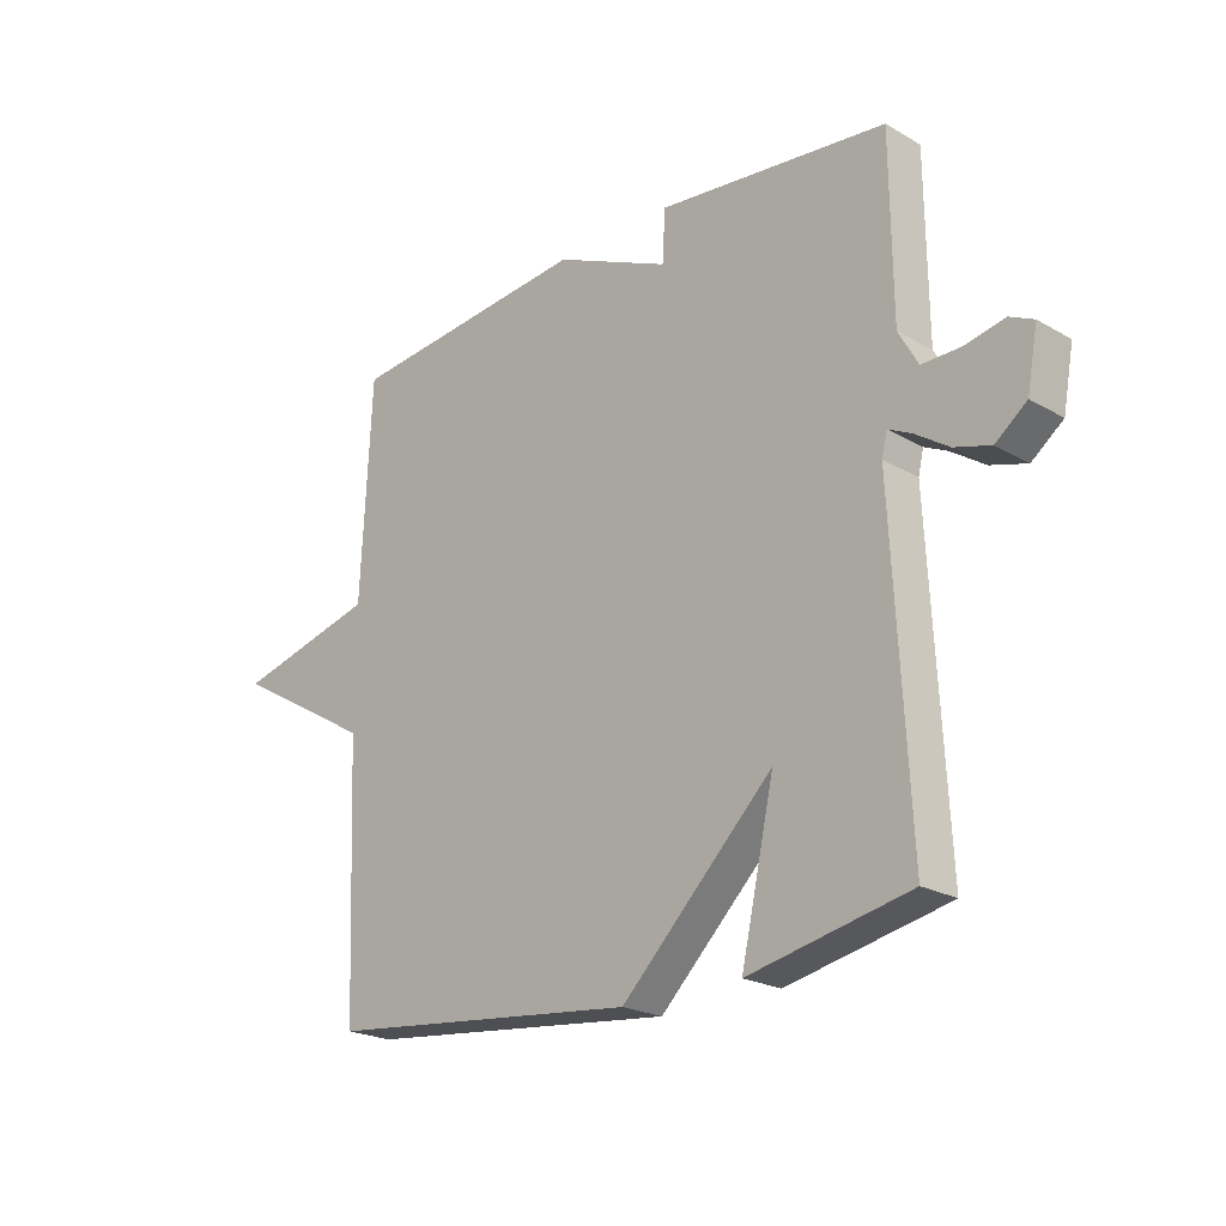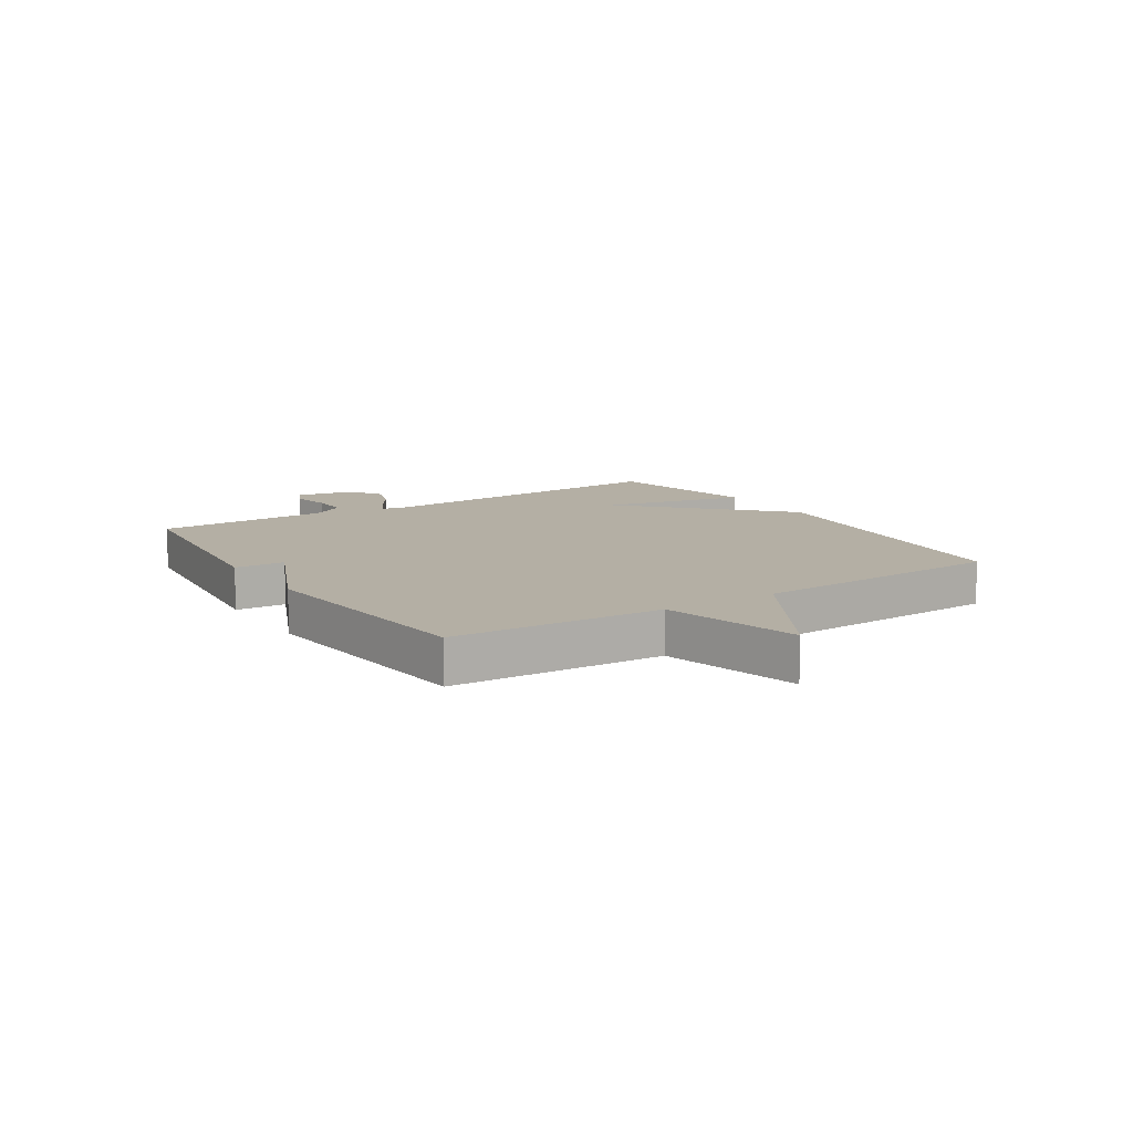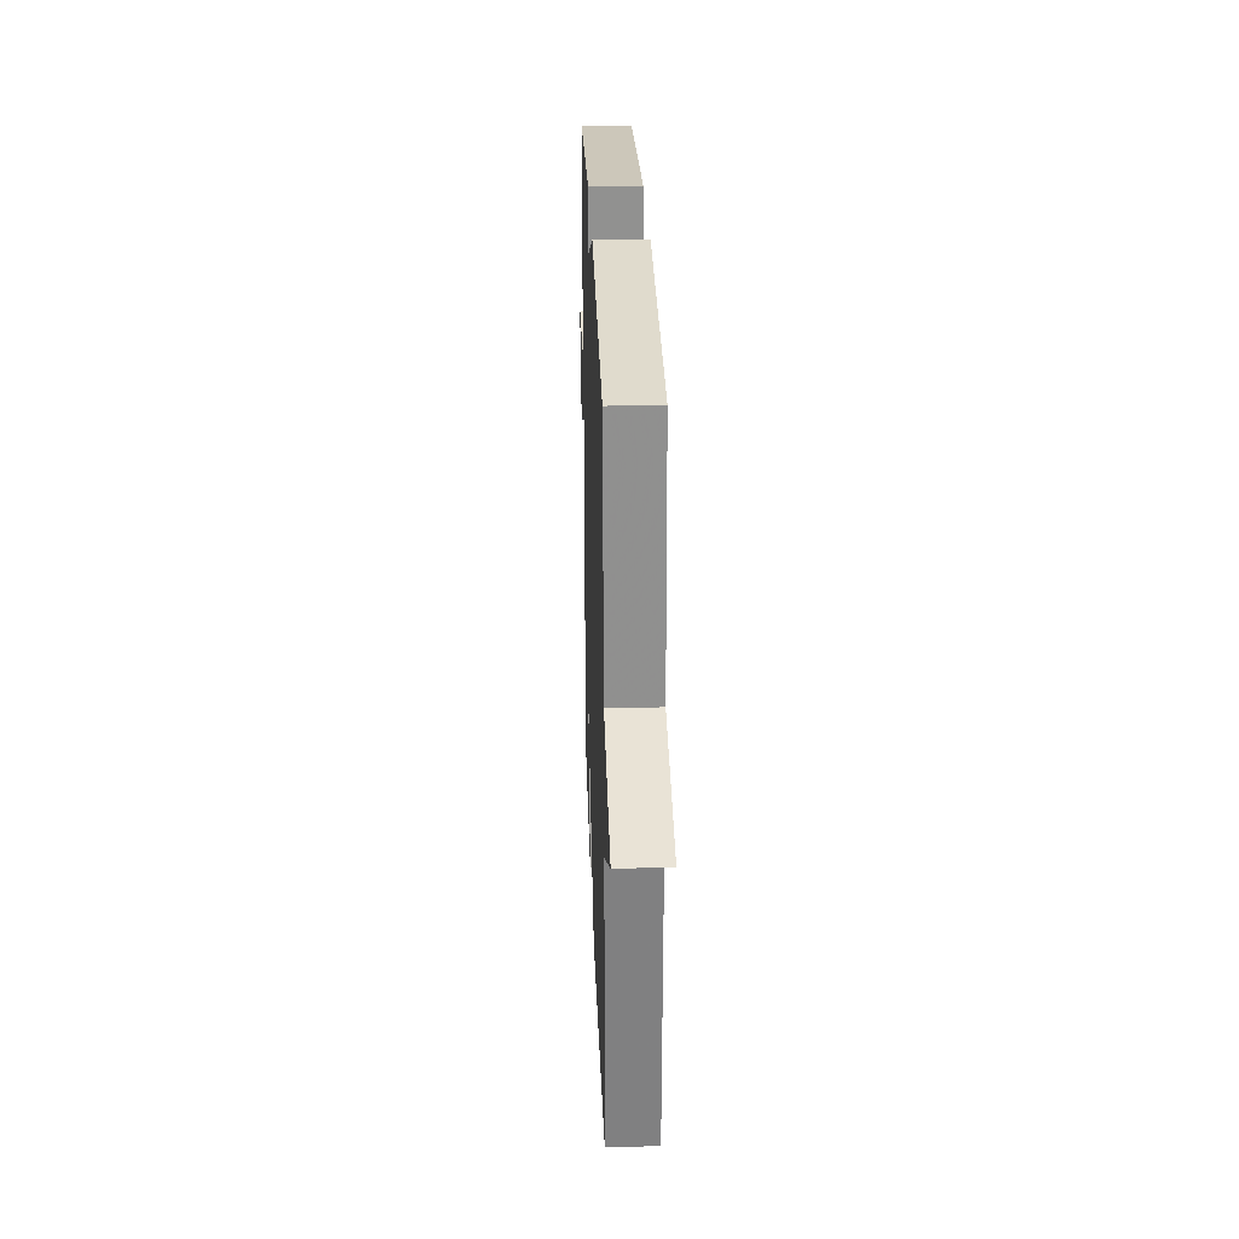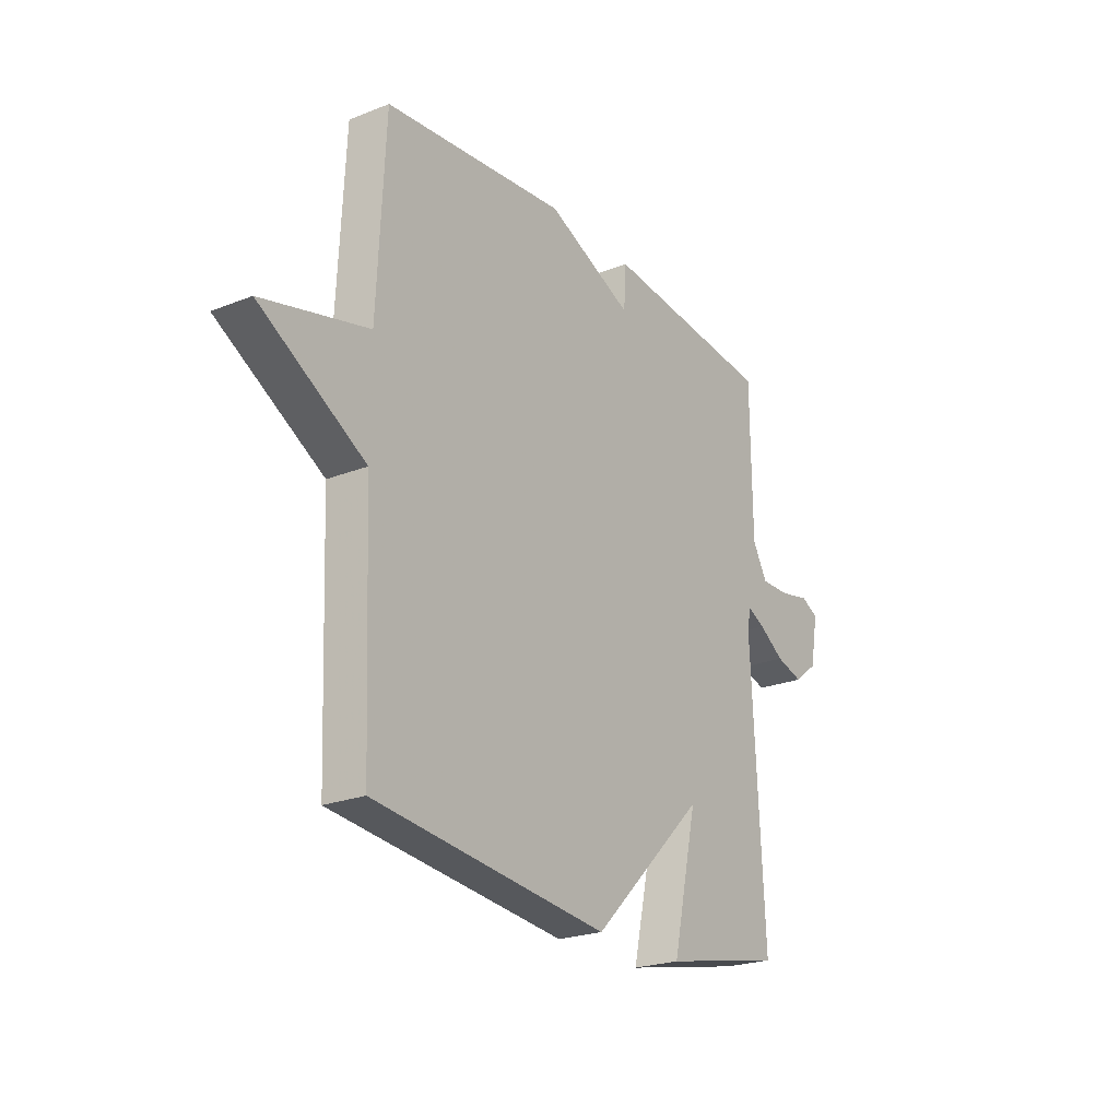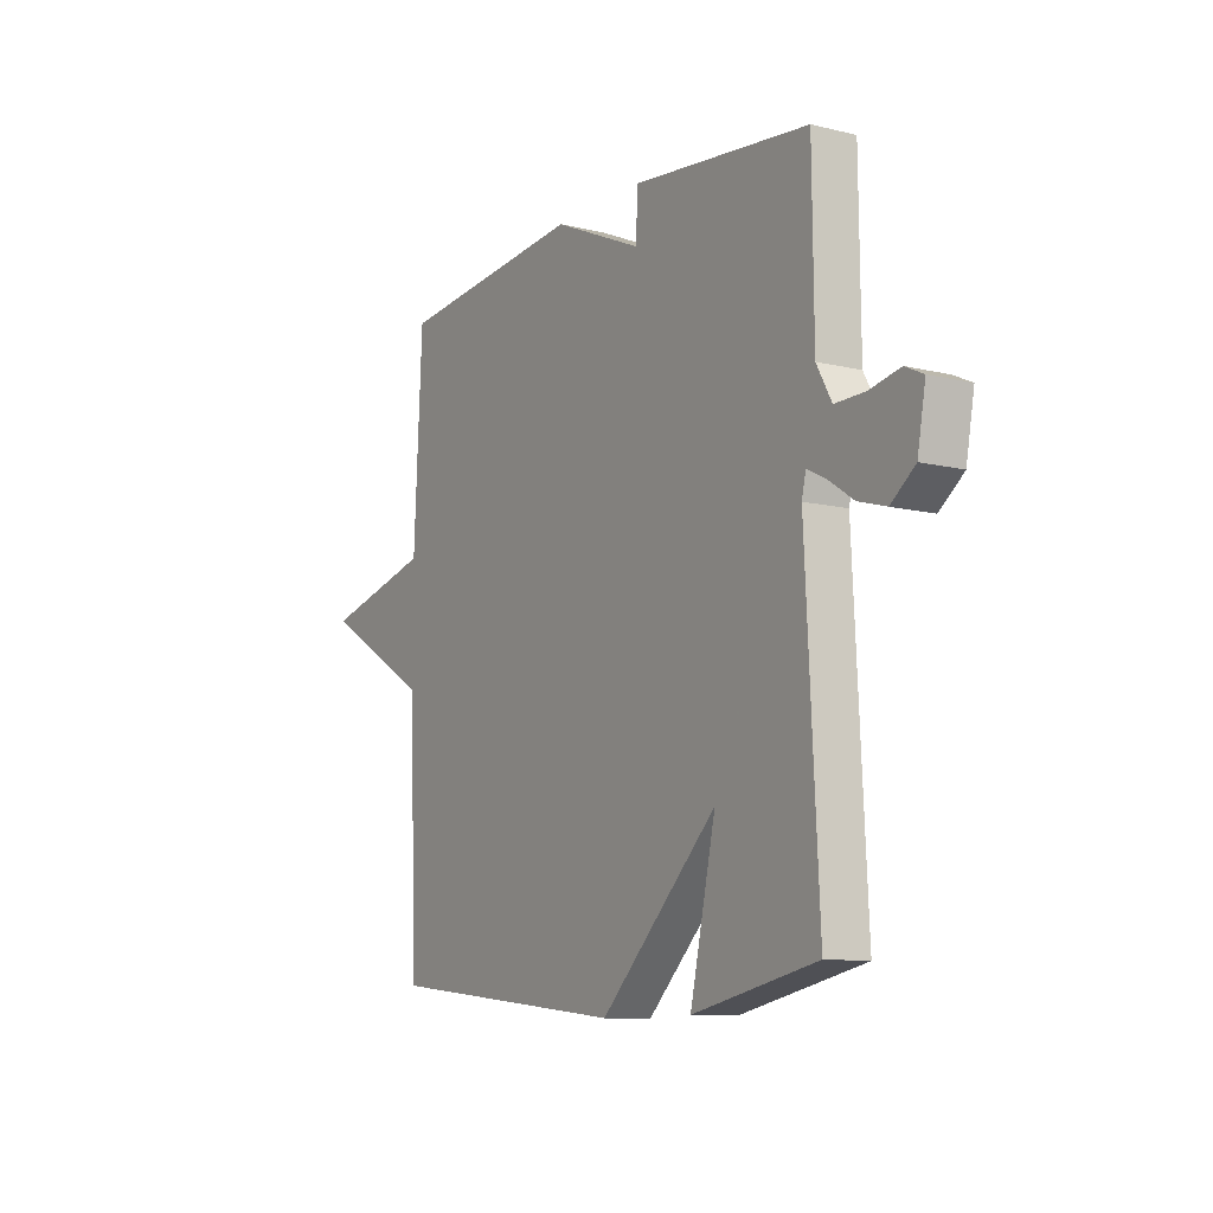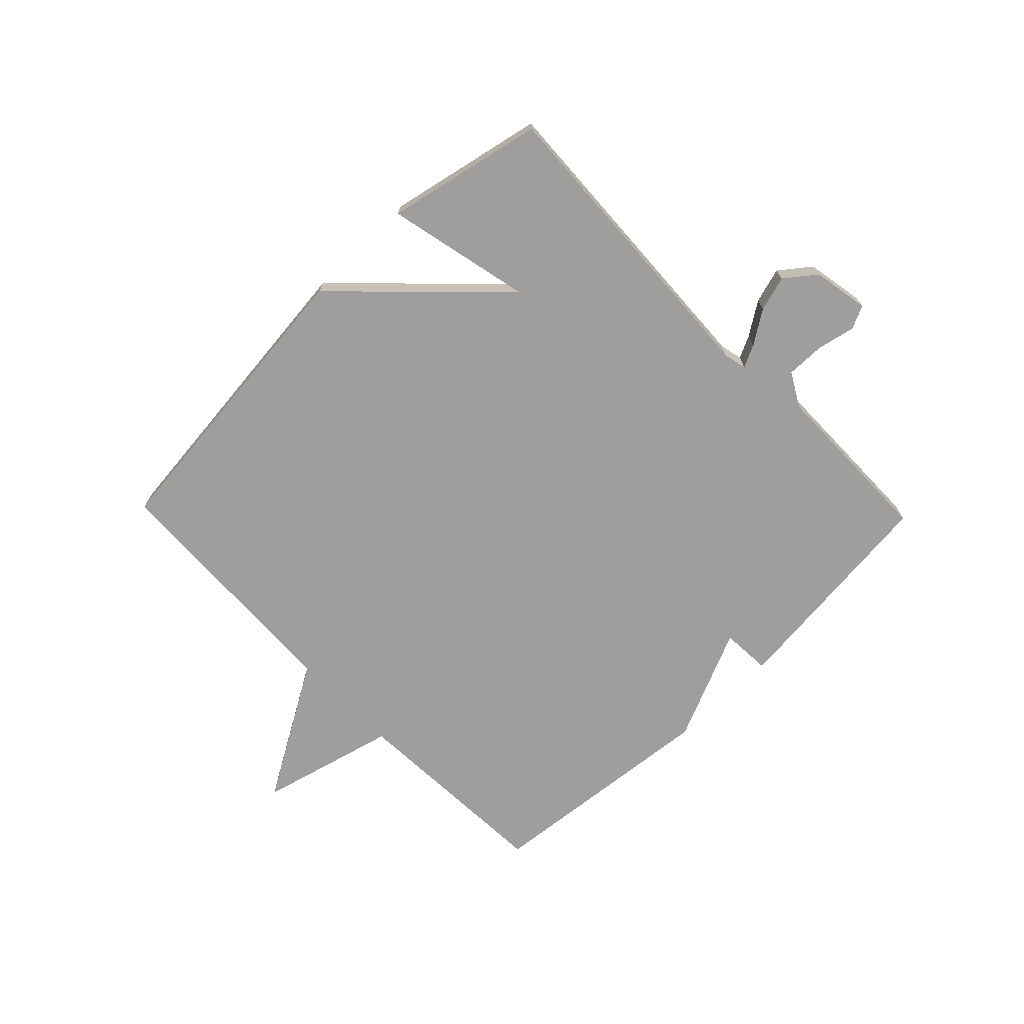
<metadata>
{"format":"obj","ext":"obj","renderer":"f3d","projection":"perspective","resolution":1024,"background":"white","views":[{"elev":-22.1,"azim":-134.9,"up":"+Z"},{"elev":11.3,"azim":57.3,"up":"+Y"},{"elev":27.6,"azim":88.0,"up":"+Z"},{"elev":-23.2,"azim":123.8,"up":"+Z"},{"elev":-10.2,"azim":-121.8,"up":"+Z"},{"elev":-71.0,"azim":-135.9,"up":"+Y"}]}
</metadata>
<code>
v 0.5 0.07 -0.5
v -0.028 0.07 -0.557
v -0.284 0.07 -0.306
v -0.228 0.07 -0.557
v -0.5 0.07 -0.5
v -0.472 0.07 0.039
v -0.481 0.07 0.077
v -0.52 0.07 0.058
v -0.577 0.07 0.02
v -0.638 0.07 0.002
v -0.691 0.07 0.043
v -0.709 0.07 0.14
v -0.669 0.07 0.159
v -0.602 0.07 0.145
v -0.536 0.07 0.144
v -0.503 0.07 0.203
v -0.5 0.07 0.5
v -0.112 0.07 0.541
v -0.107 0.07 0.455
v 0.088 0.07 0.541
v 0.5 0.07 0.5
v 0.518 0.07 0.138
v 0.756 0.07 0.077
v 0.518 0.07 -0.062
v 0.5 0 -0.5
v -0.028 0 -0.557
v -0.284 0 -0.306
v -0.228 0 -0.557
v -0.5 0 -0.5
v -0.472 0 0.039
v -0.481 0 0.077
v -0.52 0 0.058
v -0.577 0 0.02
v -0.638 0 0.002
v -0.691 0 0.043
v -0.709 0 0.14
v -0.669 0 0.159
v -0.602 0 0.145
v -0.536 0 0.144
v -0.503 0 0.203
v -0.5 0 0.5
v -0.112 0 0.541
v -0.107 0 0.455
v 0.088 0 0.541
v 0.5 0 0.5
v 0.518 0 0.138
v 0.756 0 0.077
v 0.518 0 -0.062
f 22 23 24
f 1 2 3
f 24 1 3
f 22 24 3
f 21 22 3
f 20 21 3
f 19 20 3
f 18 19 3
f 17 18 3
f 16 17 3
f 12 13 14
f 11 12 14
f 10 11 14
f 9 10 14
f 8 9 14
f 7 8 14 15
f 3 4 5 6
f 3 6 7
f 16 3 7
f 7 15 16
f 48 47 46
f 27 26 25
f 27 25 48
f 27 48 46
f 27 46 45
f 27 45 44
f 27 44 43
f 27 43 42
f 27 42 41
f 27 41 40
f 38 37 36
f 38 36 35
f 38 35 34
f 38 34 33
f 38 33 32
f 39 38 32 31
f 30 29 28 27
f 31 30 27
f 31 27 40
f 40 39 31
f 1 25 26 2
f 2 26 27 3
f 3 27 28 4
f 4 28 29 5
f 5 29 30 6
f 6 30 31 7
f 7 31 32 8
f 8 32 33 9
f 9 33 34 10
f 10 34 35 11
f 11 35 36 12
f 12 36 37 13
f 13 37 38 14
f 14 38 39 15
f 15 39 40 16
f 16 40 41 17
f 17 41 42 18
f 18 42 43 19
f 19 43 44 20
f 20 44 45 21
f 21 45 46 22
f 22 46 47 23
f 23 47 48 24
f 24 48 25 1

</code>
